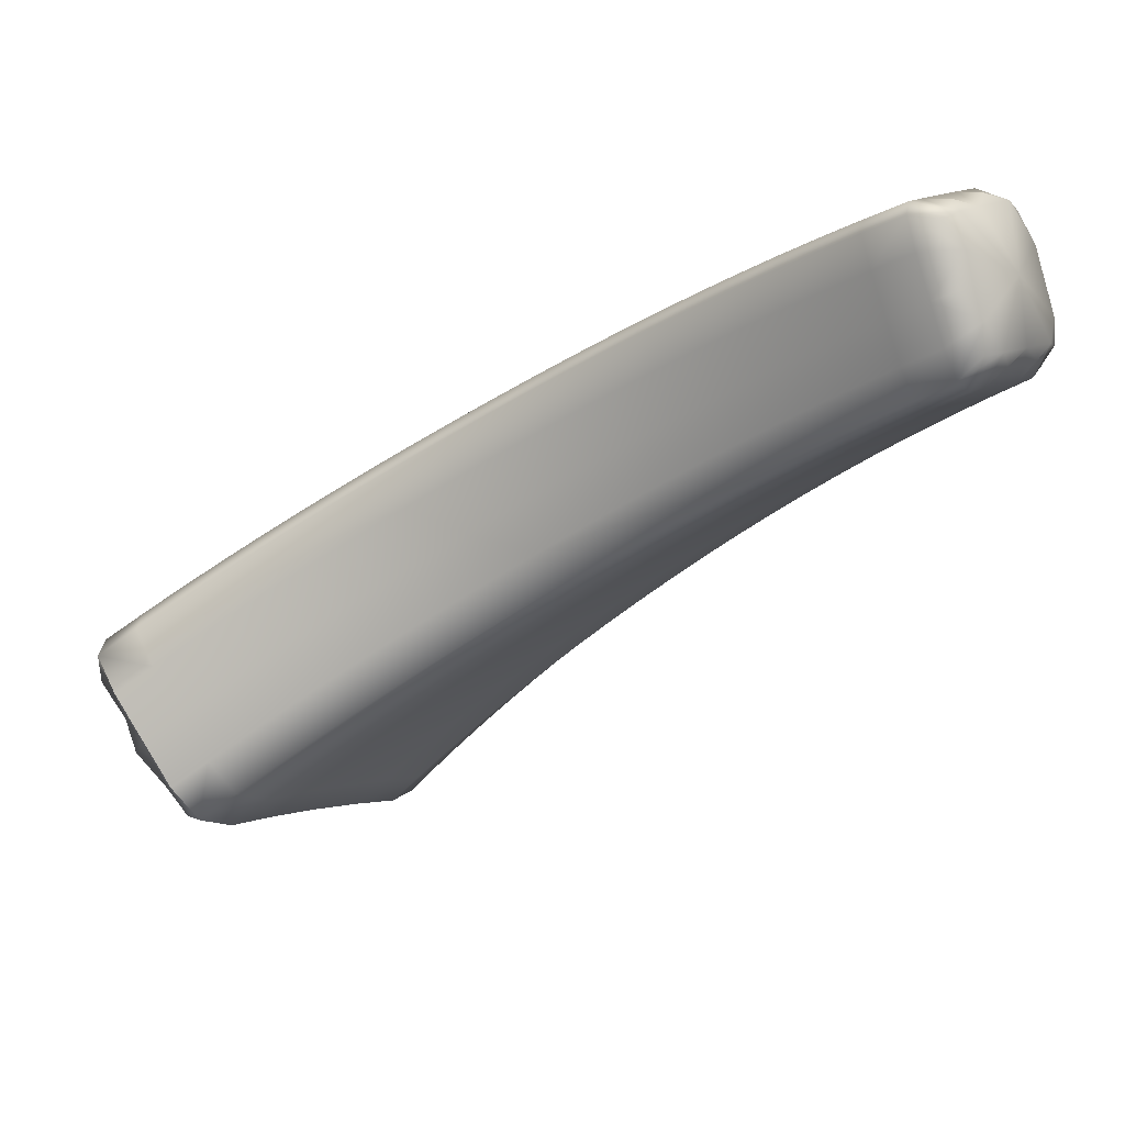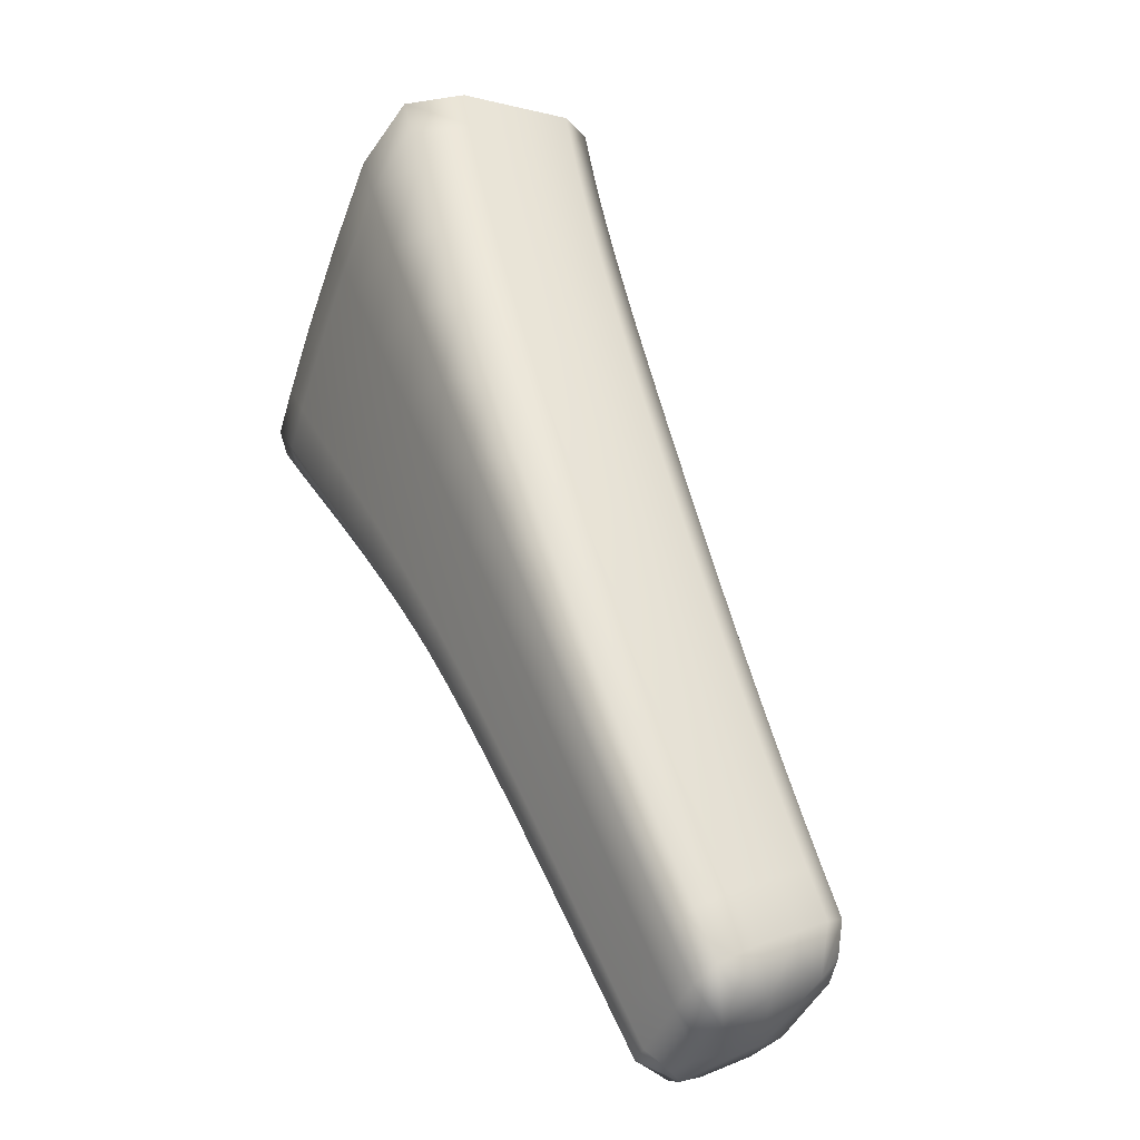
<metadata>
{"format":"obj","ext":"obj","renderer":"f3d","projection":"perspective","resolution":1024,"background":"white","views":[{"elev":35.1,"azim":19.8,"up":"+Z"},{"elev":53.0,"azim":28.5,"up":"+Y"}]}
</metadata>
<code>
v -2.525 3.234 -2.268
v -4.274 3.414 -3.945
v -3.378 3.5 -2.987
v -3.253 2.87 -3.05
v -2.496 2.857 -2.392
v -3.149 3.323 -3.292
v -2.402 3.126 -2.499
v -2.853 3.379 -2.512
v -2.677 3.228 -2.804
v -2.741 3.304 -2.696
v -2.447 3.192 -2.409
v -2.673 3.322 -2.363
v -2.571 3.252 -2.542
v -2.513 3.18 -2.648
v -3.031 3.428 -2.666
v -2.838 3.268 -2.964
v -2.909 3.349 -2.854
v -3.234 3.414 -3.183
v -3.206 3.468 -2.825
v -3.073 3.386 -3.017
v -2.995 3.3 -3.127
v -2.782 2.878 -2.65
v -2.42 3.036 -2.487
v -2.699 3.115 -2.772
v -2.537 3.075 -2.622
v -2.458 2.923 -2.444
v -2.742 2.967 -2.709
v -2.581 2.936 -2.567
v -2.62 2.853 -2.514
v -3.169 3.18 -3.234
v -2.859 3.147 -2.925
v -3.015 3.169 -3.079
v -2.941 2.891 -2.786
v -2.901 2.988 -2.852
v -3.212 2.988 -3.134
v -3.057 2.995 -2.994
v -3.097 2.889 -2.919
v -3.47 3.013 -2.757
v -2.616 2.952 -2.168
v -2.953 3.007 -2.369
v -2.559 2.891 -2.278
v -2.868 2.93 -2.509
v -2.699 2.902 -2.376
v -2.776 2.975 -2.239
v -3.127 3.025 -2.5
v -3.034 2.944 -2.642
v -3.36 2.926 -2.901
v -3.198 2.944 -2.773
v -3.299 3.028 -2.63
v -2.613 3.022 -2.159
v -2.948 3.087 -2.373
v -2.769 3.05 -2.239
v -2.577 3.141 -2.197
v -2.908 3.245 -2.429
v -2.728 3.197 -2.288
v -3.471 3.116 -2.776
v -3.125 3.112 -2.507
v -3.299 3.122 -2.642
v -3.086 3.282 -2.574
v -3.436 3.323 -2.868
v -3.262 3.309 -2.72
v -4.136 2.54 -3.755
v -3.875 3.533 -3.484
v -3.711 2.71 -3.416
v -3.587 3.336 -3.794
v -3.548 3.521 -3.151
v -3.299 3.336 -3.459
v -3.392 3.433 -3.35
v -3.694 3.443 -3.689
v -3.713 3.531 -3.317
v -3.545 3.442 -3.519
v -3.446 3.34 -3.626
v -3.614 3.142 -3.694
v -3.32 3.178 -3.388
v -3.469 3.165 -3.541
v -3.407 2.834 -3.176
v -3.364 2.966 -3.271
v -3.664 2.878 -3.537
v -3.515 2.928 -3.405
v -3.56 2.779 -3.298
v -3.992 3.252 -4.201
v -4.031 3.528 -3.654
v -3.723 3.326 -3.962
v -3.837 3.438 -3.86
v -4.099 3.373 -4.126
v -4.181 3.518 -3.826
v -3.974 3.429 -4.033
v -3.854 3.311 -4.132
v -4.018 3.029 -4.086
v -3.754 3.111 -3.846
v -3.89 3.075 -4
v -3.86 2.628 -3.534
v -3.81 2.817 -3.668
v -4.076 2.731 -3.901
v -3.953 2.749 -3.799
v -4.006 2.539 -3.652
v -3.973 2.854 -3.123
v -3.639 2.978 -2.882
v -3.522 2.888 -3.025
v -3.84 2.76 -3.263
v -3.682 2.832 -3.145
v -3.807 2.924 -3.003
v -3.979 2.995 -3.164
v -3.642 3.092 -2.907
v -3.812 3.051 -3.036
v -3.608 3.323 -3.015
v -3.943 3.284 -3.311
v -3.777 3.309 -3.163
v -4.385 2.648 -3.514
v -4.136 2.77 -3.242
v -3.997 2.675 -3.38
v -4.262 2.558 -3.618
v -4.15 2.582 -3.497
v -4.296 2.677 -3.362
v -4.401 2.822 -3.568
v -4.143 2.926 -3.292
v -4.304 2.85 -3.421
v -4.105 3.249 -3.46
v -4.363 3.148 -3.742
v -4.263 3.207 -3.61
v -4.331 3.267 -3.858
v -4.253 3.513 -3.913
v -4.235 3.398 -3.717
v -4.34 3.185 -3.687
v -3.416 3.434 -2.919
v -3.293 3.485 -2.905
v -3.242 3.41 -2.764
v -3.349 3.318 -2.794
v -3.228 2.911 -3.095
v -3.175 2.882 -2.985
v -3.073 2.925 -2.961
v -3.135 2.993 -3.064
v -3.179 3.369 -3.256
v -3.072 3.313 -3.209
v -3.022 3.343 -3.09
v -3.154 3.401 -3.099
v -2.699 3.265 -2.766
v -2.596 3.205 -2.725
v -2.532 3.216 -2.611
v -2.656 3.279 -2.618
v -2.763 3.351 -2.437
v -2.799 3.356 -2.601
v -2.623 3.301 -2.449
v -2.581 3.292 -2.29
v -2.484 3.224 -2.466
v -2.473 3.194 -2.318
v -2.43 3.154 -2.572
v -2.411 3.135 -2.438
v -2.862 3.308 -2.926
v -2.758 3.249 -2.883
v -2.825 3.327 -2.775
v -2.942 3.404 -2.589
v -2.972 3.404 -2.758
v -3.309 3.475 -3.083
v -3.142 3.444 -2.919
v -3.119 3.449 -2.745
v -2.991 3.368 -2.935
v -2.917 3.285 -3.045
v -2.701 2.867 -2.582
v -2.598 2.881 -2.546
v -2.662 2.953 -2.638
v -2.759 2.908 -2.685
v -2.681 3.178 -2.8
v -2.619 3.096 -2.697
v -2.518 3.133 -2.646
v -2.402 3.076 -2.465
v -2.454 3.052 -2.548
v -2.721 3.041 -2.74
v -2.559 3.005 -2.594
v -2.434 2.983 -2.43
v -2.498 2.917 -2.497
v -2.537 2.835 -2.445
v -2.464 2.894 -2.397
v -3.15 3.26 -3.277
v -3.093 3.176 -3.156
v -2.997 3.242 -3.116
v -2.78 3.132 -2.848
v -2.841 3.214 -2.957
v -2.937 3.159 -3.002
v -2.861 2.886 -2.718
v -2.822 2.979 -2.781
v -2.917 2.923 -2.824
v -2.88 3.067 -2.888
v -3.191 3.083 -3.183
v -3.037 3.081 -3.036
v -2.979 2.993 -2.923
v -3.019 2.892 -2.853
v -3.423 2.969 -2.817
v -3.385 3.023 -2.694
v -3.256 2.986 -2.689
v -3.279 2.937 -2.837
v -2.865 2.992 -2.304
v -2.744 2.939 -2.297
v -2.783 2.917 -2.443
v -2.917 2.969 -2.428
v -2.82 2.892 -2.587
v -2.655 2.866 -2.453
v -2.504 2.884 -2.33
v -2.613 2.883 -2.31
v -2.686 2.954 -2.173
v -2.565 2.936 -2.215
v -3.04 3.018 -2.435
v -2.951 2.939 -2.576
v -3.088 2.985 -2.559
v -2.982 2.905 -2.721
v -3.3 2.884 -2.982
v -3.142 2.903 -2.853
v -3.116 2.946 -2.707
v -3.213 3.029 -2.565
v -2.705 3.277 -2.316
v -2.818 3.222 -2.358
v -2.886 3.33 -2.461
v -2.96 3.041 -2.357
v -2.859 3.07 -2.306
v -2.781 3.007 -2.226
v -2.59 2.985 -2.162
v -2.679 3.027 -2.173
v -2.93 3.159 -2.398
v -2.75 3.117 -2.261
v -2.566 3.063 -2.186
v -2.636 3.17 -2.219
v -2.531 3.176 -2.223
v -3.481 3.056 -2.75
v -3.385 3.121 -2.709
v -3.309 3.068 -2.62
v -3.037 3.101 -2.44
v -3.135 3.062 -2.489
v -3.212 3.119 -2.575
v -2.998 3.265 -2.501
v -3.065 3.375 -2.611
v -3.107 3.19 -2.537
v -3.455 3.211 -2.817
v -3.282 3.208 -2.677
v -3.175 3.297 -2.647
v -4.129 2.645 -3.837
v -4.078 2.492 -3.712
v -3.974 2.617 -3.722
v -4.023 2.714 -3.866
v -3.682 2.77 -3.476
v -3.636 2.746 -3.357
v -3.532 2.832 -3.352
v -3.59 2.904 -3.471
v -3.624 3.392 -3.763
v -3.517 3.339 -3.71
v -3.48 3.393 -3.593
v -3.62 3.444 -3.604
v -3.332 3.385 -3.424
v -3.224 3.331 -3.375
v -3.313 3.425 -3.266
v -3.464 3.511 -3.068
v -3.473 3.497 -3.25
v -3.795 3.533 -3.4
v -3.788 3.512 -3.589
v -3.633 3.509 -3.419
v -3.631 3.527 -3.234
v -3.469 3.439 -3.434
v -3.373 3.34 -3.542
v -3.59 3.252 -3.762
v -3.542 3.155 -3.618
v -3.447 3.264 -3.601
v -3.245 3.18 -3.311
v -3.301 3.267 -3.439
v -3.395 3.173 -3.465
v -3.33 2.854 -3.113
v -3.288 2.979 -3.203
v -3.381 2.88 -3.225
v -3.343 3.072 -3.328
v -3.64 3.01 -3.614
v -3.493 3.046 -3.472
v -3.44 2.949 -3.338
v -3.483 2.809 -3.237
v -4.062 3.263 -4.157
v -3.916 3.303 -4.218
v -3.895 3.375 -4.107
v -4.04 3.423 -4.121
v -3.763 3.386 -3.934
v -3.656 3.332 -3.878
v -3.766 3.442 -3.774
v -3.953 3.532 -3.569
v -3.938 3.51 -3.761
v -4.209 3.358 -4.029
v -4.081 3.502 -3.935
v -4.106 3.524 -3.739
v -3.906 3.434 -3.947
v -3.789 3.319 -4.047
v -4.034 3.13 -4.137
v -3.956 3.056 -4.078
v -3.86 3.21 -4.087
v -3.685 3.127 -3.77
v -3.727 3.233 -3.924
v -3.823 3.094 -3.923
v -3.786 2.67 -3.475
v -3.738 2.848 -3.602
v -3.83 2.697 -3.598
v -3.784 2.964 -3.755
v -4.087 2.886 -3.982
v -3.924 2.912 -3.898
v -3.882 2.784 -3.733
v -3.934 2.584 -3.593
v -3.756 3.447 -3.234
v -3.86 3.298 -3.237
v -3.92 3.438 -3.393
v -3.916 2.805 -3.179
v -3.89 2.891 -3.063
v -3.753 2.877 -3.061
v -3.761 2.798 -3.204
v -3.441 2.909 -2.963
v -3.589 2.932 -2.941
v -3.554 2.998 -2.82
v -3.457 2.846 -3.106
v -3.768 2.717 -3.344
v -3.613 2.789 -3.226
v -3.602 2.862 -3.085
v -3.723 2.953 -2.943
v -3.988 2.91 -3.123
v -3.896 3.025 -3.1
v -3.82 2.976 -3.001
v -3.651 3.025 -2.877
v -3.557 3.107 -2.842
v -3.727 3.074 -2.972
v -3.522 3.325 -2.942
v -3.587 3.447 -3.076
v -3.627 3.198 -2.956
v -3.963 3.128 -3.23
v -3.797 3.17 -3.094
v -3.693 3.318 -3.089
v -4.333 2.646 -3.605
v -4.375 2.629 -3.423
v -4.233 2.625 -3.415
v -4.225 2.533 -3.557
v -4.055 2.813 -3.182
v -3.919 2.719 -3.321
v -4.076 2.719 -3.297
v -3.92 2.633 -3.46
v -4.205 2.581 -3.724
v -4.069 2.54 -3.576
v -4.074 2.629 -3.438
v -4.216 2.725 -3.301
v -4.395 2.741 -3.575
v -4.383 2.809 -3.487
v -4.313 2.745 -3.369
v -4.061 2.962 -3.228
v -4.152 2.832 -3.245
v -4.224 2.889 -3.356
v -4.025 3.267 -3.385
v -4.08 3.421 -3.554
v -4.127 3.075 -3.368
v -4.373 2.958 -3.688
v -4.287 3.014 -3.507
v -4.185 3.229 -3.535
v -4.31 3.385 -3.799
v -3.329 3.423 -2.841
v -3.151 2.92 -3.028
v -3.101 3.357 -3.173
v -2.616 3.241 -2.688
v -2.711 3.329 -2.524
v -2.533 3.271 -2.375
v -2.448 3.189 -2.534
v -2.781 3.288 -2.846
v -2.886 3.381 -2.679
v -3.226 3.461 -3.001
v -3.057 3.425 -2.838
v -2.943 3.326 -3.008
v -2.679 2.896 -2.616
v -2.6 3.156 -2.722
v -2.435 3.109 -2.57
v -2.641 3.024 -2.667
v -2.477 2.984 -2.522
v -2.516 2.863 -2.477
v -3.074 3.252 -3.197
v -2.761 3.197 -2.878
v -2.919 3.229 -3.036
v -2.839 2.917 -2.755
v -2.801 3.055 -2.814
v -3.114 3.084 -3.109
v -2.959 3.076 -2.962
v -2.996 2.926 -2.892
v -3.34 2.98 -2.753
v -2.831 2.955 -2.362
v -2.738 2.881 -2.52
v -2.571 2.849 -2.385
v -2.656 2.919 -2.231
v -3.003 2.979 -2.494
v -2.901 2.901 -2.654
v -3.221 2.896 -2.918
v -3.062 2.906 -2.787
v -3.172 2.988 -2.625
v -2.796 3.304 -2.388
v -2.871 3.026 -2.291
v -2.691 2.985 -2.16
v -2.841 3.14 -2.33
v -2.659 3.092 -2.194
v -2.613 3.247 -2.245
v -3.395 3.064 -2.685
v -3.048 3.053 -2.423
v -3.222 3.067 -2.555
v -2.976 3.353 -2.535
v -3.019 3.176 -2.468
v -3.369 3.212 -2.747
v -3.195 3.201 -2.607
v -3.154 3.393 -2.687
v -4.045 2.575 -3.784
v -3.607 2.803 -3.414
v -3.553 3.394 -3.678
v -3.256 3.378 -3.34
v -3.392 3.487 -3.167
v -3.711 3.512 -3.504
v -3.554 3.504 -3.335
v -3.407 3.39 -3.509
v -3.519 3.259 -3.681
v -3.226 3.265 -3.358
v -3.375 3.267 -3.52
v -3.304 2.898 -3.161
v -3.267 3.079 -3.256
v -3.567 3.029 -3.543
v -3.418 3.06 -3.4
v -3.457 2.858 -3.289
v -3.959 3.368 -4.194
v -3.694 3.39 -3.848
v -3.864 3.512 -3.675
v -4.15 3.498 -4.023
v -4.01 3.506 -3.848
v -3.83 3.381 -4.02
v -3.923 3.197 -4.17
v -3.659 3.243 -3.843
v -3.794 3.222 -4.005
v -3.756 2.735 -3.537
v -3.712 2.988 -3.685
v -3.992 2.885 -3.97
v -3.854 2.939 -3.826
v -3.902 2.658 -3.66
v -3.838 3.444 -3.314
v -3.835 2.842 -3.121
v -3.506 2.953 -2.879
v -3.379 2.867 -3.044
v -3.691 2.755 -3.285
v -3.536 2.82 -3.167
v -3.671 2.907 -3.001
v -3.904 2.945 -3.062
v -3.566 3.043 -2.814
v -3.736 3.003 -2.939
v -3.502 3.442 -2.998
v -3.541 3.207 -2.887
v -3.88 3.15 -3.162
v -3.712 3.186 -3.025
v -3.672 3.448 -3.155
v -4.311 2.576 -3.475
v -3.997 2.763 -3.238
v -3.844 2.676 -3.402
v -4.143 2.491 -3.636
v -3.995 2.587 -3.518
v -4.155 2.673 -3.356
v -4.392 2.699 -3.431
v -4.07 2.872 -3.184
v -4.233 2.789 -3.306
v -4.001 3.43 -3.473
v -4.046 3.102 -3.299
v -4.366 2.983 -3.577
v -4.208 3.045 -3.437
v -4.158 3.41 -3.635
v -4.238 2.944 -3.875
v -2.472 3.027 -2.298
f 121 351 122 2
f 122 351 123 86
f 123 351 124 120
f 124 351 121 119
f 125 352 126 3
f 126 352 127 19
f 127 352 128 61
f 128 352 125 60
f 129 353 130 4
f 130 353 131 37
f 131 353 132 36
f 132 353 129 35
f 133 354 134 6
f 134 354 135 21
f 135 354 136 20
f 136 354 133 18
f 137 355 138 9
f 138 355 139 14
f 139 355 140 13
f 140 355 137 10
f 141 356 142 8
f 142 356 140 10
f 140 356 143 13
f 143 356 141 12
f 144 357 143 12
f 143 357 145 13
f 145 357 146 11
f 146 357 144 1
f 147 358 148 7
f 148 358 145 11
f 145 358 139 13
f 139 358 147 14
f 149 359 150 16
f 150 359 137 9
f 137 359 151 10
f 151 359 149 17
f 152 360 153 15
f 153 360 151 17
f 151 360 142 10
f 142 360 152 8
f 126 361 154 3
f 154 361 136 18
f 136 361 155 20
f 155 361 126 19
f 156 362 155 19
f 155 362 157 20
f 157 362 153 17
f 153 362 156 15
f 158 363 149 16
f 149 363 157 17
f 157 363 135 20
f 135 363 158 21
f 159 364 160 29
f 160 364 161 28
f 161 364 162 27
f 162 364 159 22
f 138 365 163 9
f 163 365 164 24
f 164 365 165 25
f 165 365 138 14
f 166 366 147 7
f 147 366 165 14
f 165 366 167 25
f 167 366 166 23
f 164 367 168 24
f 168 367 161 27
f 161 367 169 28
f 169 367 164 25
f 170 368 167 23
f 167 368 169 25
f 169 368 171 28
f 171 368 170 26
f 172 369 173 5
f 173 369 171 26
f 171 369 160 28
f 160 369 172 29
f 174 370 175 30
f 175 370 176 32
f 176 370 134 21
f 134 370 174 6
f 177 371 163 24
f 163 371 150 9
f 150 371 178 16
f 178 371 177 31
f 179 372 178 31
f 178 372 158 16
f 158 372 176 21
f 176 372 179 32
f 180 373 162 22
f 162 373 181 27
f 181 373 182 34
f 182 373 180 33
f 168 374 177 24
f 177 374 183 31
f 183 374 181 34
f 181 374 168 27
f 184 375 132 35
f 132 375 185 36
f 185 375 175 32
f 175 375 184 30
f 186 376 183 34
f 183 376 179 31
f 179 376 185 32
f 185 376 186 36
f 187 377 182 33
f 182 377 186 34
f 186 377 131 36
f 131 377 187 37
f 188 378 189 38
f 189 378 190 49
f 190 378 191 48
f 191 378 188 47
f 192 379 193 44
f 193 379 194 43
f 194 379 195 42
f 195 379 192 40
f 159 380 196 22
f 196 380 194 42
f 194 380 197 43
f 197 380 159 29
f 198 381 172 5
f 172 381 197 29
f 197 381 199 43
f 199 381 198 41
f 200 382 201 39
f 201 382 199 41
f 199 382 193 43
f 193 382 200 44
f 202 383 195 40
f 195 383 203 42
f 203 383 204 46
f 204 383 202 45
f 196 384 180 22
f 180 384 205 33
f 205 384 203 46
f 203 384 196 42
f 206 385 191 47
f 191 385 207 48
f 207 385 130 37
f 130 385 206 4
f 208 386 205 46
f 205 386 187 33
f 187 386 207 37
f 207 386 208 48
f 209 387 204 45
f 204 387 208 46
f 208 387 190 48
f 190 387 209 49
f 141 388 210 12
f 210 388 211 55
f 211 388 212 54
f 212 388 141 8
f 192 389 213 40
f 213 389 214 51
f 214 389 215 52
f 215 389 192 44
f 216 390 200 39
f 200 390 215 44
f 215 390 217 52
f 217 390 216 50
f 214 391 218 51
f 218 391 211 54
f 211 391 219 55
f 219 391 214 52
f 220 392 217 50
f 217 392 219 52
f 219 392 221 55
f 221 392 220 53
f 144 393 222 1
f 222 393 221 53
f 221 393 210 55
f 210 393 144 12
f 223 394 224 56
f 224 394 225 58
f 225 394 189 49
f 189 394 223 38
f 226 395 213 51
f 213 395 202 40
f 202 395 227 45
f 227 395 226 57
f 228 396 227 57
f 227 396 209 45
f 209 396 225 49
f 225 396 228 58
f 152 397 212 8
f 212 397 229 54
f 229 397 230 59
f 230 397 152 15
f 218 398 226 51
f 226 398 231 57
f 231 398 229 59
f 229 398 218 54
f 232 399 128 60
f 128 399 233 61
f 233 399 224 58
f 224 399 232 56
f 234 400 231 59
f 231 400 228 57
f 228 400 233 58
f 233 400 234 61
f 156 401 230 15
f 230 401 234 59
f 234 401 127 61
f 127 401 156 19
f 235 402 236 62
f 236 402 237 96
f 237 402 238 95
f 238 402 235 94
f 239 403 240 64
f 240 403 241 80
f 241 403 242 79
f 242 403 239 78
f 243 404 244 65
f 244 404 245 72
f 245 404 246 71
f 246 404 243 69
f 247 405 248 67
f 248 405 133 6
f 133 405 249 18
f 249 405 247 68
f 250 406 251 66
f 251 406 249 68
f 249 406 154 18
f 154 406 250 3
f 252 407 253 63
f 253 407 246 69
f 246 407 254 71
f 254 407 252 70
f 255 408 254 70
f 254 408 256 71
f 256 408 251 68
f 251 408 255 66
f 257 409 247 67
f 247 409 256 68
f 256 409 245 71
f 245 409 257 72
f 258 410 259 73
f 259 410 260 75
f 260 410 244 72
f 244 410 258 65
f 261 411 174 30
f 174 411 248 6
f 248 411 262 67
f 262 411 261 74
f 263 412 262 74
f 262 412 257 67
f 257 412 260 72
f 260 412 263 75
f 264 413 129 4
f 129 413 265 35
f 265 413 266 77
f 266 413 264 76
f 184 414 261 30
f 261 414 267 74
f 267 414 265 77
f 265 414 184 35
f 268 415 242 78
f 242 415 269 79
f 269 415 259 75
f 259 415 268 73
f 270 416 267 77
f 267 416 263 74
f 263 416 269 75
f 269 416 270 79
f 271 417 266 76
f 266 417 270 77
f 270 417 241 79
f 241 417 271 80
f 272 418 273 81
f 273 418 274 88
f 274 418 275 87
f 275 418 272 85
f 276 419 277 83
f 277 419 243 65
f 243 419 278 69
f 278 419 276 84
f 279 420 280 82
f 280 420 278 84
f 278 420 253 69
f 253 420 279 63
f 122 421 281 2
f 281 421 275 85
f 275 421 282 87
f 282 421 122 86
f 283 422 282 86
f 282 422 284 87
f 284 422 280 84
f 280 422 283 82
f 285 423 276 83
f 276 423 284 84
f 284 423 274 87
f 274 423 285 88
f 286 424 287 89
f 287 424 288 91
f 288 424 273 88
f 273 424 286 81
f 289 425 258 73
f 258 425 277 65
f 277 425 290 83
f 290 425 289 90
f 291 426 290 90
f 290 426 285 83
f 285 426 288 88
f 288 426 291 91
f 292 427 239 64
f 239 427 293 78
f 293 427 294 93
f 294 427 292 92
f 268 428 289 73
f 289 428 295 90
f 295 428 293 93
f 293 428 268 78
f 296 429 238 94
f 238 429 297 95
f 297 429 287 91
f 287 429 296 89
f 298 430 295 93
f 295 430 291 90
f 291 430 297 91
f 297 430 298 95
f 299 431 294 92
f 294 431 298 93
f 298 431 237 95
f 237 431 299 96
f 252 432 300 70
f 300 432 301 108
f 301 432 302 107
f 302 432 252 63
f 303 433 304 97
f 304 433 305 102
f 305 433 306 101
f 306 433 303 100
f 188 434 307 47
f 307 434 308 99
f 308 434 309 98
f 309 434 188 38
f 206 435 264 4
f 264 435 310 76
f 310 435 307 99
f 307 435 206 47
f 240 436 311 64
f 311 436 306 100
f 306 436 312 101
f 312 436 240 80
f 271 437 312 80
f 312 437 313 101
f 313 437 310 99
f 310 437 271 76
f 314 438 308 98
f 308 438 313 99
f 313 438 305 101
f 305 438 314 102
f 304 439 315 97
f 315 439 316 103
f 316 439 317 105
f 317 439 304 102
f 223 440 309 38
f 309 440 318 98
f 318 440 319 104
f 319 440 223 56
f 314 441 317 102
f 317 441 320 105
f 320 441 318 104
f 318 441 314 98
f 250 442 125 3
f 125 442 321 60
f 321 442 322 106
f 322 442 250 66
f 232 443 319 56
f 319 443 323 104
f 323 443 321 106
f 321 443 232 60
f 316 444 324 103
f 324 444 301 107
f 301 444 325 108
f 325 444 316 105
f 323 445 320 104
f 320 445 325 105
f 325 445 326 108
f 326 445 323 106
f 255 446 322 66
f 322 446 326 106
f 326 446 300 108
f 300 446 255 70
f 327 447 328 109
f 328 447 329 114
f 329 447 330 113
f 330 447 327 112
f 331 448 303 97
f 303 448 332 100
f 332 448 333 111
f 333 448 331 110
f 311 449 292 64
f 292 449 334 92
f 334 449 332 111
f 332 449 311 100
f 335 450 330 112
f 330 450 336 113
f 336 450 236 96
f 236 450 335 62
f 337 451 334 111
f 334 451 299 92
f 299 451 336 96
f 336 451 337 113
f 338 452 333 110
f 333 452 337 111
f 337 452 329 113
f 329 452 338 114
f 339 453 340 115
f 340 453 341 117
f 341 453 328 114
f 328 453 339 109
f 342 454 315 103
f 315 454 331 97
f 331 454 343 110
f 343 454 342 116
f 344 455 343 116
f 343 455 338 110
f 338 455 341 114
f 341 455 344 117
f 279 456 302 63
f 302 456 345 107
f 345 456 346 118
f 346 456 279 82
f 324 457 342 103
f 342 457 347 116
f 347 457 345 118
f 345 457 324 107
f 348 458 124 119
f 124 458 349 120
f 349 458 340 117
f 340 458 348 115
f 350 459 347 118
f 347 459 344 116
f 344 459 349 117
f 349 459 350 120
f 283 460 346 82
f 346 460 350 118
f 350 460 123 120
f 123 460 283 86
f 121 461 348 119
f 348 461 339 115
f 339 461 327 109
f 327 461 335 112
f 335 461 235 62
f 235 461 296 94
f 296 461 286 89
f 286 461 272 81
f 272 461 281 85
f 281 461 121 2
f 146 462 148 11
f 148 462 166 7
f 166 462 170 23
f 170 462 173 26
f 173 462 198 5
f 198 462 201 41
f 201 462 216 39
f 216 462 220 50
f 220 462 222 53
f 222 462 146 1

</code>
